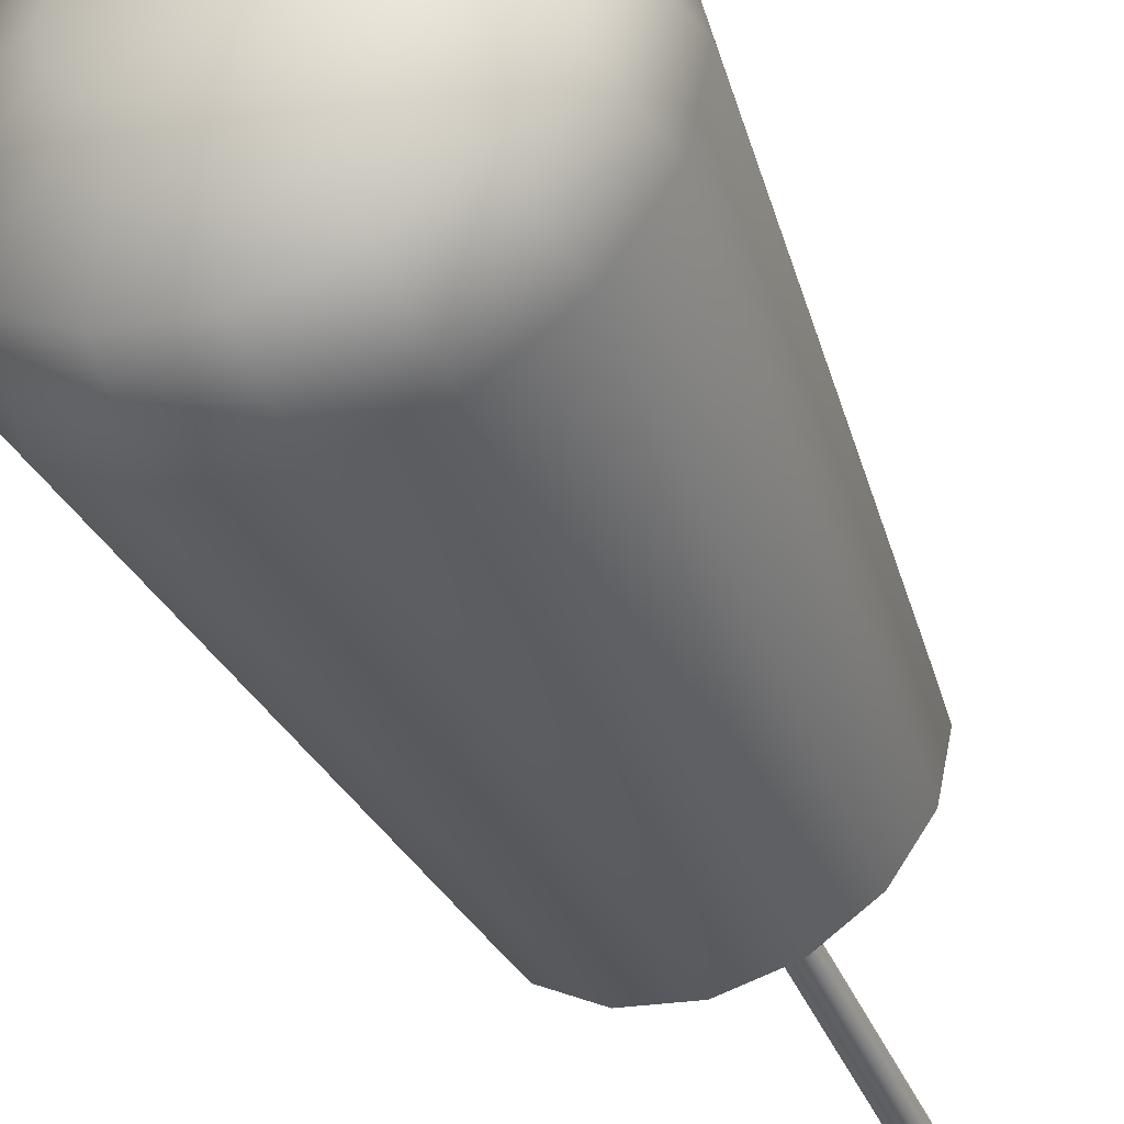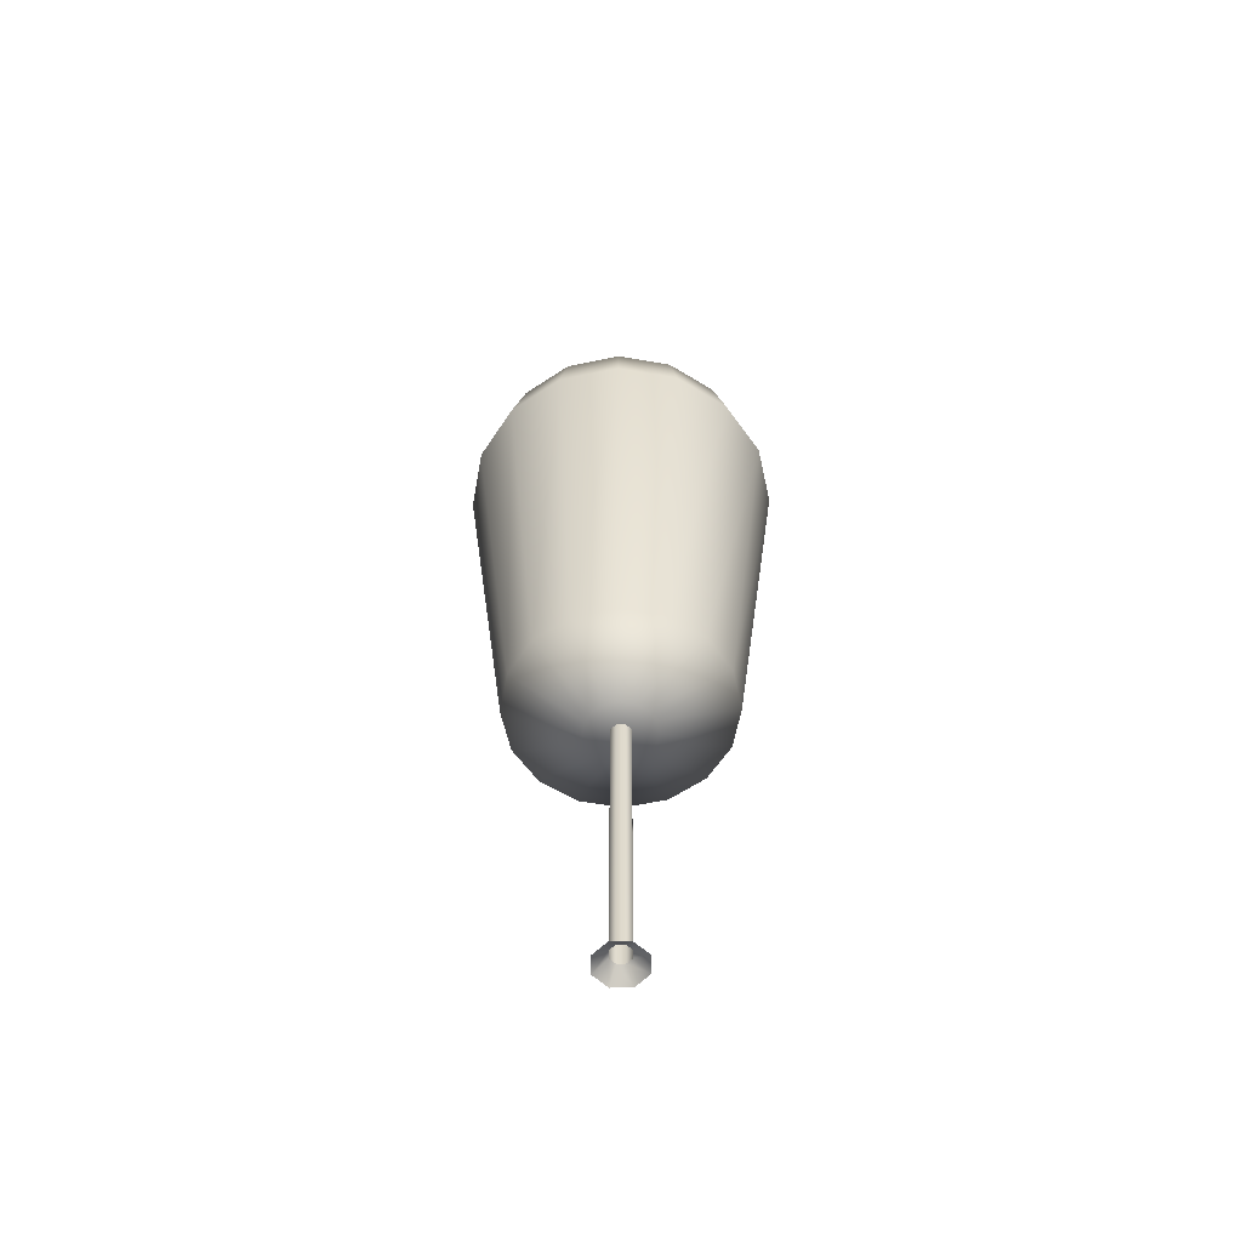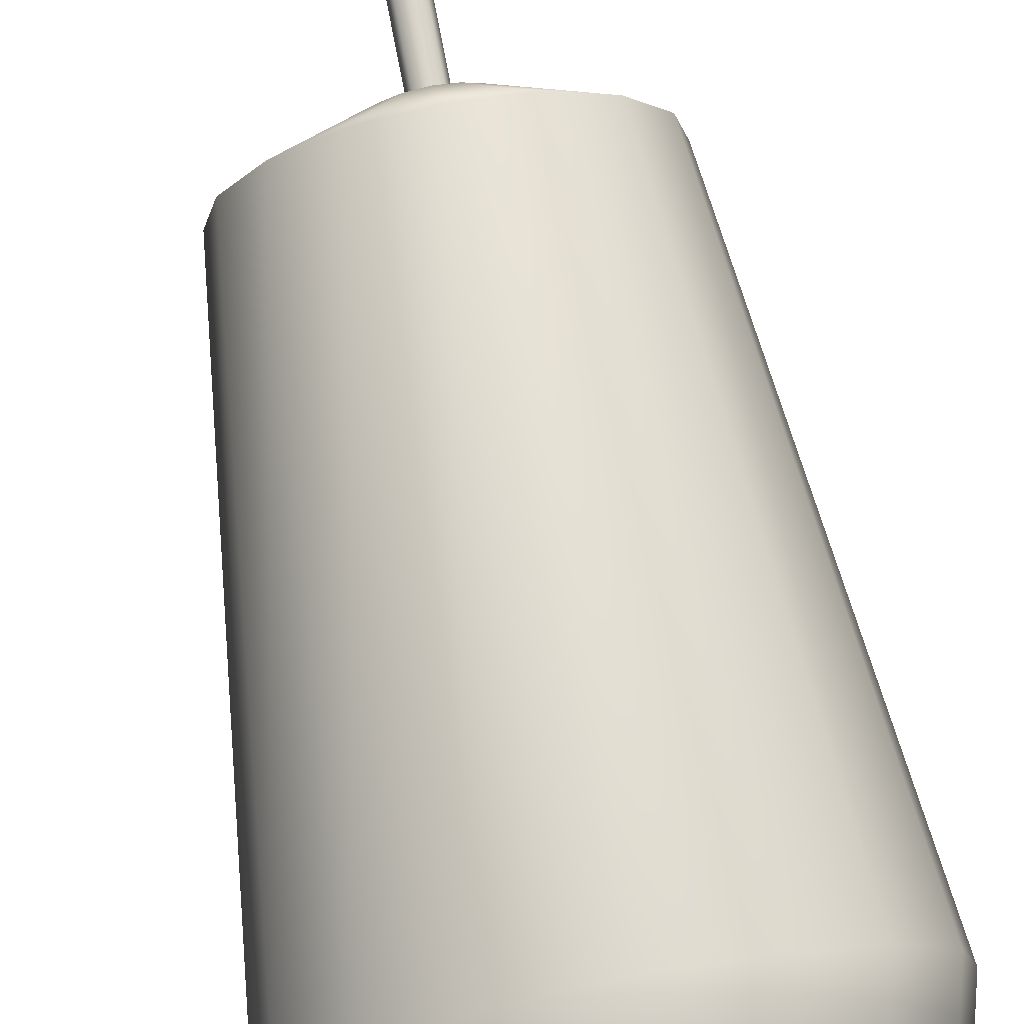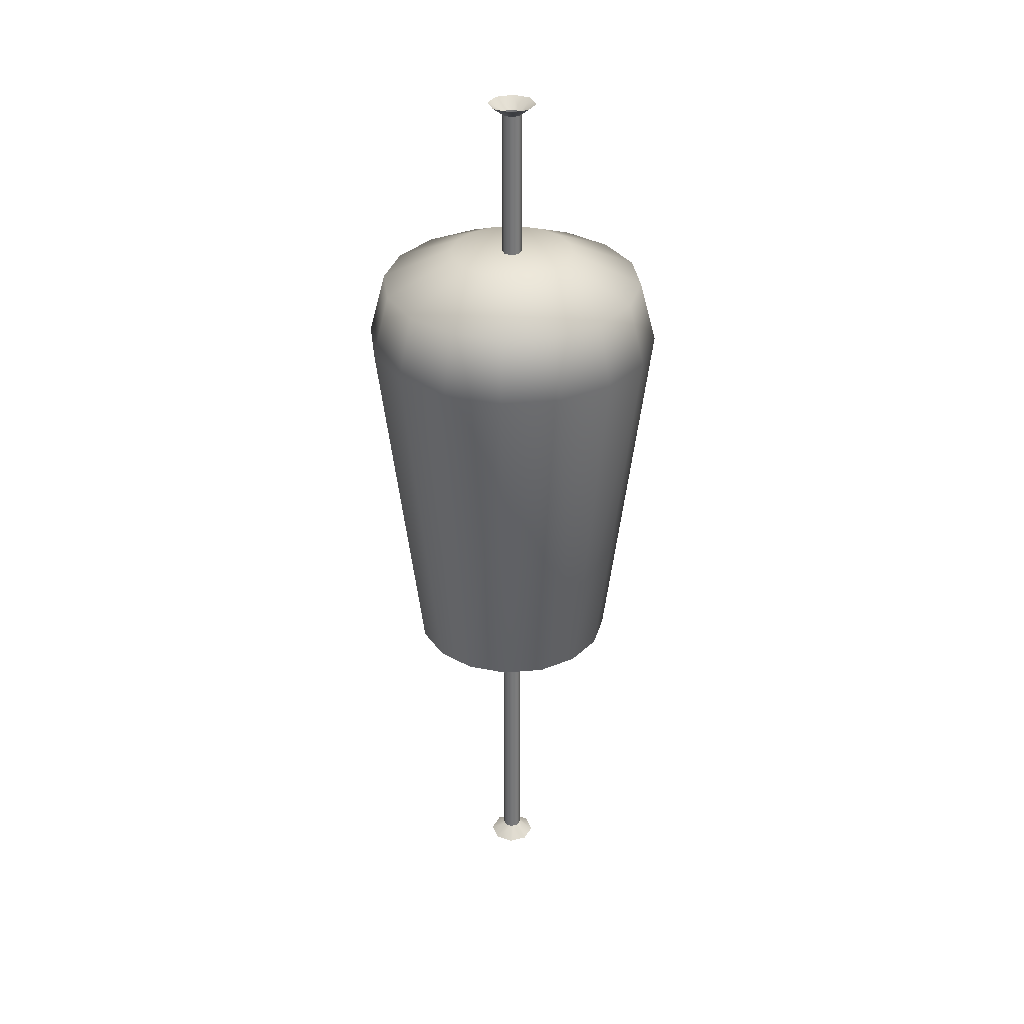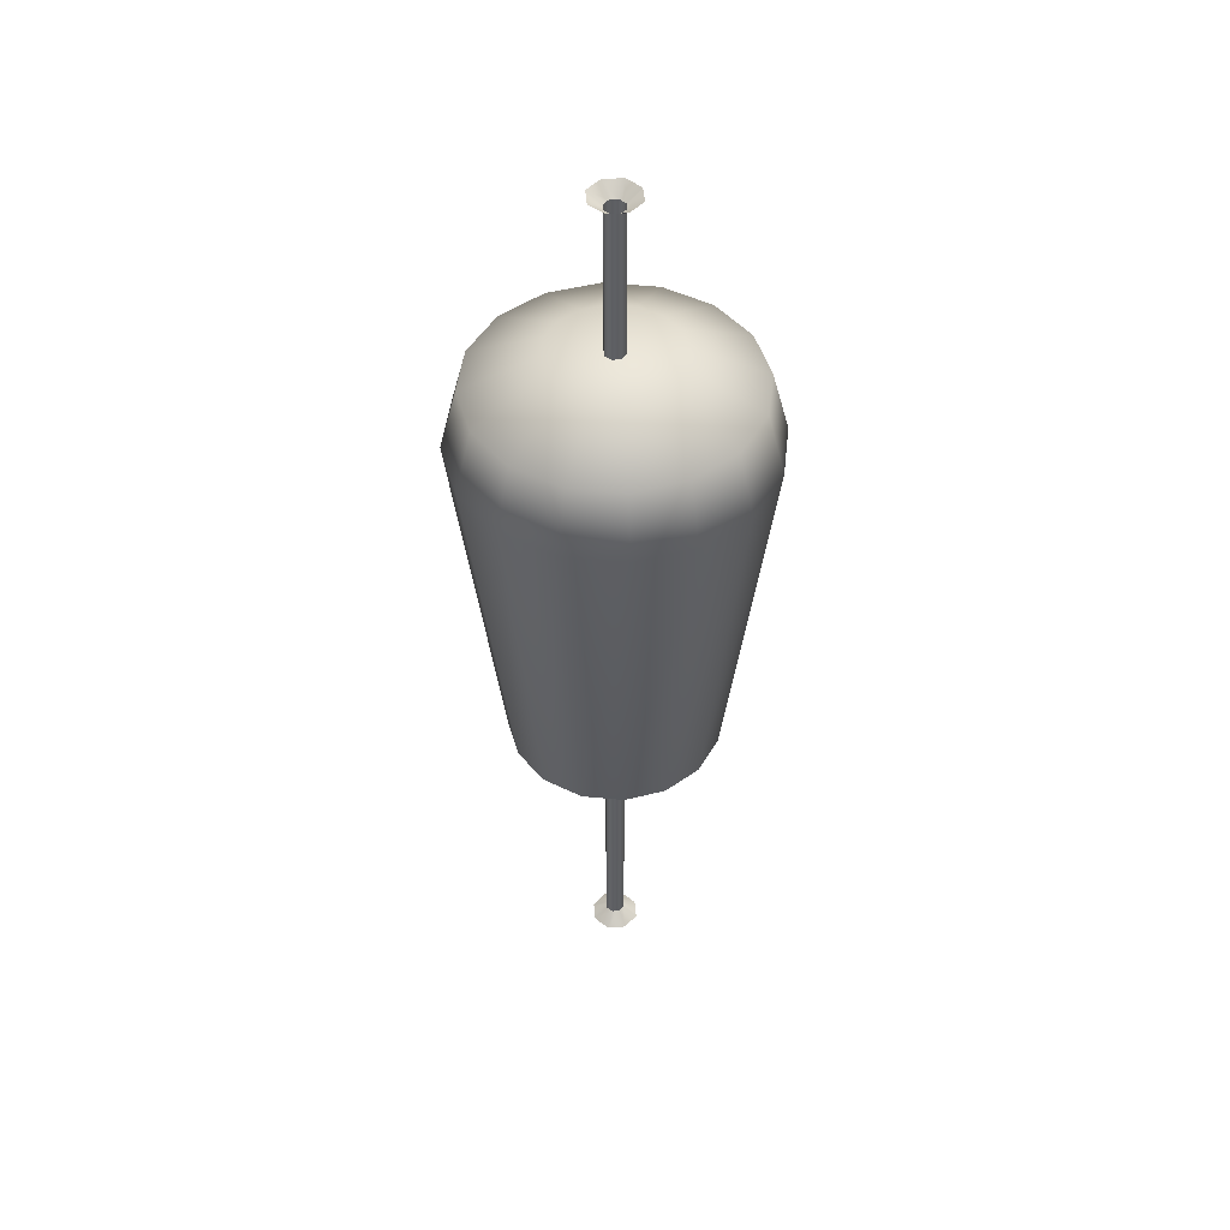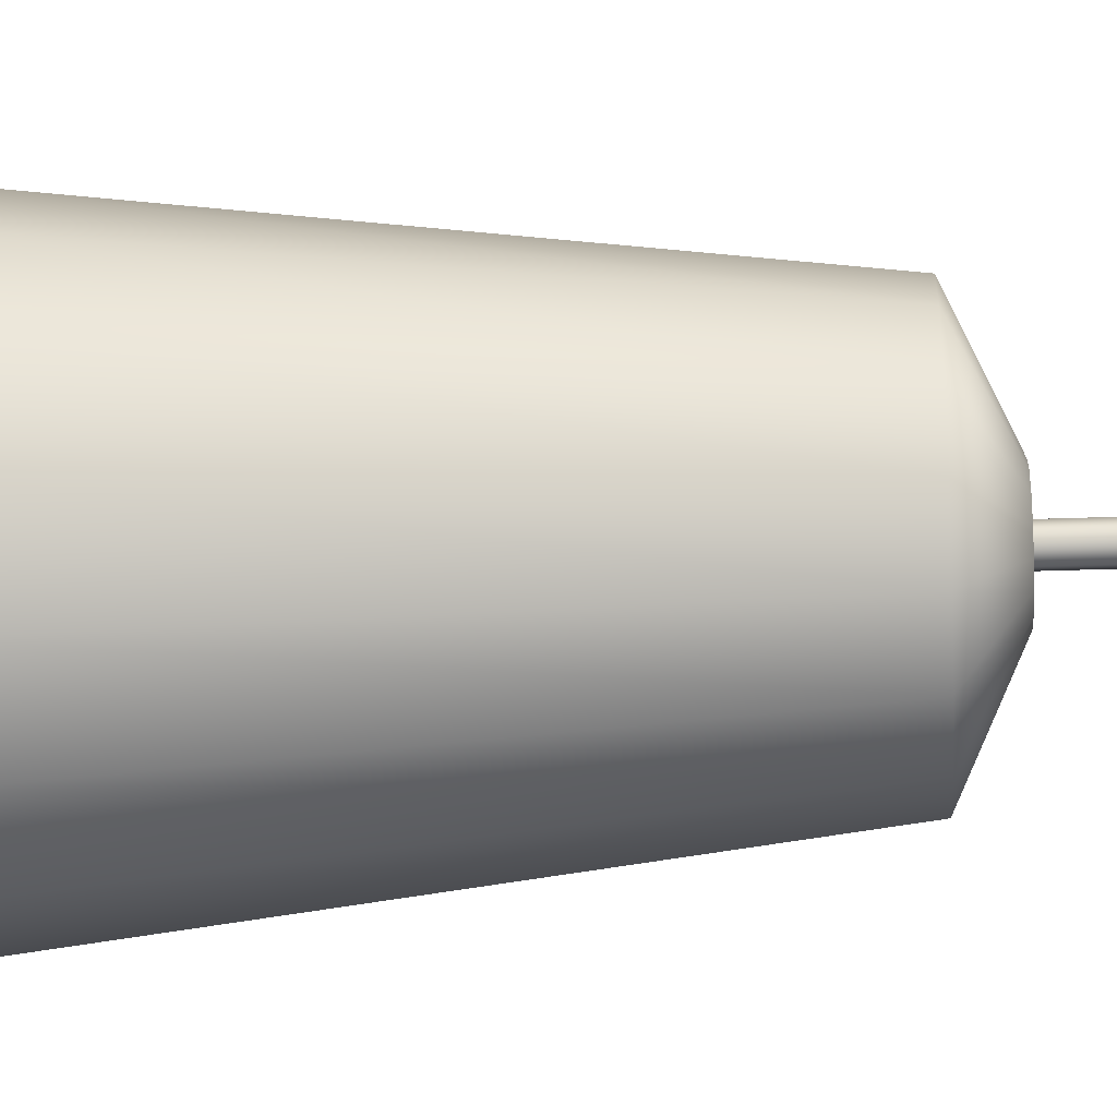
<metadata>
{"format":"obj","ext":"obj","renderer":"f3d","projection":"perspective","resolution":1024,"background":"white","views":[{"elev":-42.9,"azim":-157.3,"up":"+Z"},{"elev":-57.7,"azim":-156.4,"up":"+Y"},{"elev":75.4,"azim":169.1,"up":"+Z"},{"elev":33.0,"azim":94.2,"up":"+Y"},{"elev":47.2,"azim":-117.3,"up":"+Y"},{"elev":-36.4,"azim":-87.3,"up":"+Z"}]}
</metadata>
<code>
v 0.8403 1.379 0.7833
v 0.8308 1.379 0.7692
v 0.8167 1.379 0.7597
v 0.8 1.379 0.7564
v 0.7833 1.379 0.7597
v 0.7692 1.379 0.7692
v 0.7597 1.379 0.7833
v 0.7564 1.379 0.8
v 0.7597 1.379 0.8167
v 0.7692 1.379 0.8308
v 0.7833 1.379 0.8403
v 0.8 1.379 0.8436
v 0.8167 1.379 0.8403
v 0.8308 1.379 0.8308
v 0.8403 1.379 0.8167
v 0.8436 1.379 0.8
v 0.8763 2.039 0.7684
v 0.8584 2.039 0.7416
v 0.8316 2.039 0.7237
v 0.8 2.039 0.7174
v 0.7684 2.039 0.7237
v 0.7416 2.039 0.7416
v 0.7237 2.039 0.7684
v 0.7174 2.039 0.8
v 0.7237 2.039 0.8316
v 0.7416 2.039 0.8584
v 0.7684 2.039 0.8763
v 0.8 2.039 0.8826
v 0.8316 2.039 0.8763
v 0.8584 2.039 0.8584
v 0.8763 2.039 0.8316
v 0.8826 2.039 0.8
v 0.8 1.379 0.8
v 0.8 2.039 0.8
v 0.9284 1.424 0.7468
v 0.8982 1.424 0.7018
v 0.8532 1.424 0.6716
v 0.8 1.424 0.6611
v 0.7468 1.424 0.6716
v 0.7018 1.424 0.7018
v 0.6716 1.424 0.7468
v 0.6611 1.424 0.8
v 0.6716 1.424 0.8532
v 0.7018 1.424 0.8982
v 0.7468 1.424 0.9284
v 0.8 1.424 0.9389
v 0.8532 1.424 0.9284
v 0.8982 1.424 0.8982
v 0.9284 1.424 0.8532
v 0.9389 1.424 0.8
v 0.9832 1.913 0.7241
v 0.9983 1.913 0.8
v 0.9832 1.913 0.8759
v 0.9402 1.913 0.9402
v 0.8759 1.913 0.9832
v 0.8 1.913 0.9983
v 0.7241 1.913 0.9832
v 0.6598 1.913 0.9402
v 0.6168 1.913 0.8759
v 0.6017 1.913 0.8
v 0.6168 1.913 0.7241
v 0.6598 1.913 0.6598
v 0.7241 1.913 0.6168
v 0.8 1.913 0.6017
v 0.8759 1.913 0.6168
v 0.9402 1.913 0.6598
v 0.9629 1.995 0.7325
v 0.9763 1.995 0.8
v 0.9629 1.995 0.8675
v 0.9247 1.995 0.9247
v 0.8675 1.995 0.9629
v 0.8 1.995 0.9763
v 0.7325 1.995 0.9629
v 0.6753 1.995 0.9247
v 0.6371 1.995 0.8675
v 0.6237 1.995 0.8
v 0.6371 1.995 0.7325
v 0.6753 1.995 0.6753
v 0.7325 1.995 0.6371
v 0.8 1.995 0.6237
v 0.8675 1.995 0.6371
v 0.9247 1.995 0.6753
v 0.8227 0.9871 0.7773
v 0.8 0.9871 0.7679
v 0.7773 0.9871 0.7773
v 0.7679 0.9871 0.8
v 0.7773 0.9871 0.8227
v 0.8 0.9871 0.8321
v 0.8227 0.9871 0.8227
v 0.8321 0.9871 0.8
v 0.8227 2.247 0.7773
v 0.8 2.247 0.7679
v 0.7773 2.247 0.7773
v 0.7679 2.247 0.8
v 0.7773 2.247 0.8227
v 0.8 2.247 0.8321
v 0.8227 2.247 0.8227
v 0.8321 2.247 0.8
v 0.8094 1.003 0.7906
v 0.8 1.003 0.7867
v 0.7906 1.003 0.7906
v 0.7867 1.003 0.8
v 0.7906 1.003 0.8094
v 0.8 1.003 0.8133
v 0.8094 1.003 0.8094
v 0.8133 1.003 0.8
v 0.8094 2.233 0.7906
v 0.8 2.233 0.7867
v 0.7906 2.233 0.7906
v 0.7867 2.233 0.8
v 0.7906 2.233 0.8094
v 0.8 2.233 0.8133
v 0.8094 2.233 0.8094
v 0.8133 2.233 0.8
f 51 35 36 66
f 36 37 65 66
f 37 38 64 65
f 38 39 63 64
f 39 40 62 63
f 40 41 61 62
f 41 42 60 61
f 42 43 59 60
f 43 44 58 59
f 44 45 57 58
f 45 46 56 57
f 46 47 55 56
f 47 48 54 55
f 48 49 53 54
f 49 50 52 53
f 50 35 51 52
f 2 1 33
f 3 2 33
f 4 3 33
f 5 4 33
f 6 5 33
f 7 6 33
f 8 7 33
f 9 8 33
f 10 9 33
f 11 10 33
f 12 11 33
f 13 12 33
f 14 13 33
f 15 14 33
f 16 15 33
f 1 16 33
f 17 18 34
f 18 19 34
f 19 20 34
f 20 21 34
f 21 22 34
f 22 23 34
f 23 24 34
f 24 25 34
f 25 26 34
f 26 27 34
f 27 28 34
f 28 29 34
f 29 30 34
f 30 31 34
f 31 32 34
f 32 17 34
f 1 2 36 35
f 2 3 37 36
f 3 4 38 37
f 4 5 39 38
f 5 6 40 39
f 6 7 41 40
f 7 8 42 41
f 8 9 43 42
f 9 10 44 43
f 10 11 45 44
f 11 12 46 45
f 12 13 47 46
f 13 14 48 47
f 14 15 49 48
f 15 16 50 49
f 16 1 35 50
f 52 51 67 68
f 53 52 68 69
f 54 53 69 70
f 55 54 70 71
f 56 55 71 72
f 57 56 72 73
f 58 57 73 74
f 59 58 74 75
f 60 59 75 76
f 61 60 76 77
f 62 61 77 78
f 63 62 78 79
f 64 63 79 80
f 65 64 80 81
f 66 65 81 82
f 51 66 82 67
f 68 67 17 32
f 69 68 32 31
f 70 69 31 30
f 71 70 30 29
f 72 71 29 28
f 73 72 28 27
f 74 73 27 26
f 75 74 26 25
f 76 75 25 24
f 77 76 24 23
f 78 77 23 22
f 79 78 22 21
f 80 79 21 20
f 81 80 20 19
f 82 81 19 18
f 67 82 18 17
f 107 108 92 91
f 108 109 93 92
f 109 110 94 93
f 110 111 95 94
f 111 112 96 95
f 112 113 97 96
f 113 114 98 97
f 114 107 91 98
f 83 84 100 99
f 84 85 101 100
f 85 86 102 101
f 86 87 103 102
f 87 88 104 103
f 88 89 105 104
f 89 90 106 105
f 90 83 99 106
f 99 100 108 107
f 100 101 109 108
f 101 102 110 109
f 102 103 111 110
f 103 104 112 111
f 104 105 113 112
f 105 106 114 113
f 106 99 107 114

</code>
